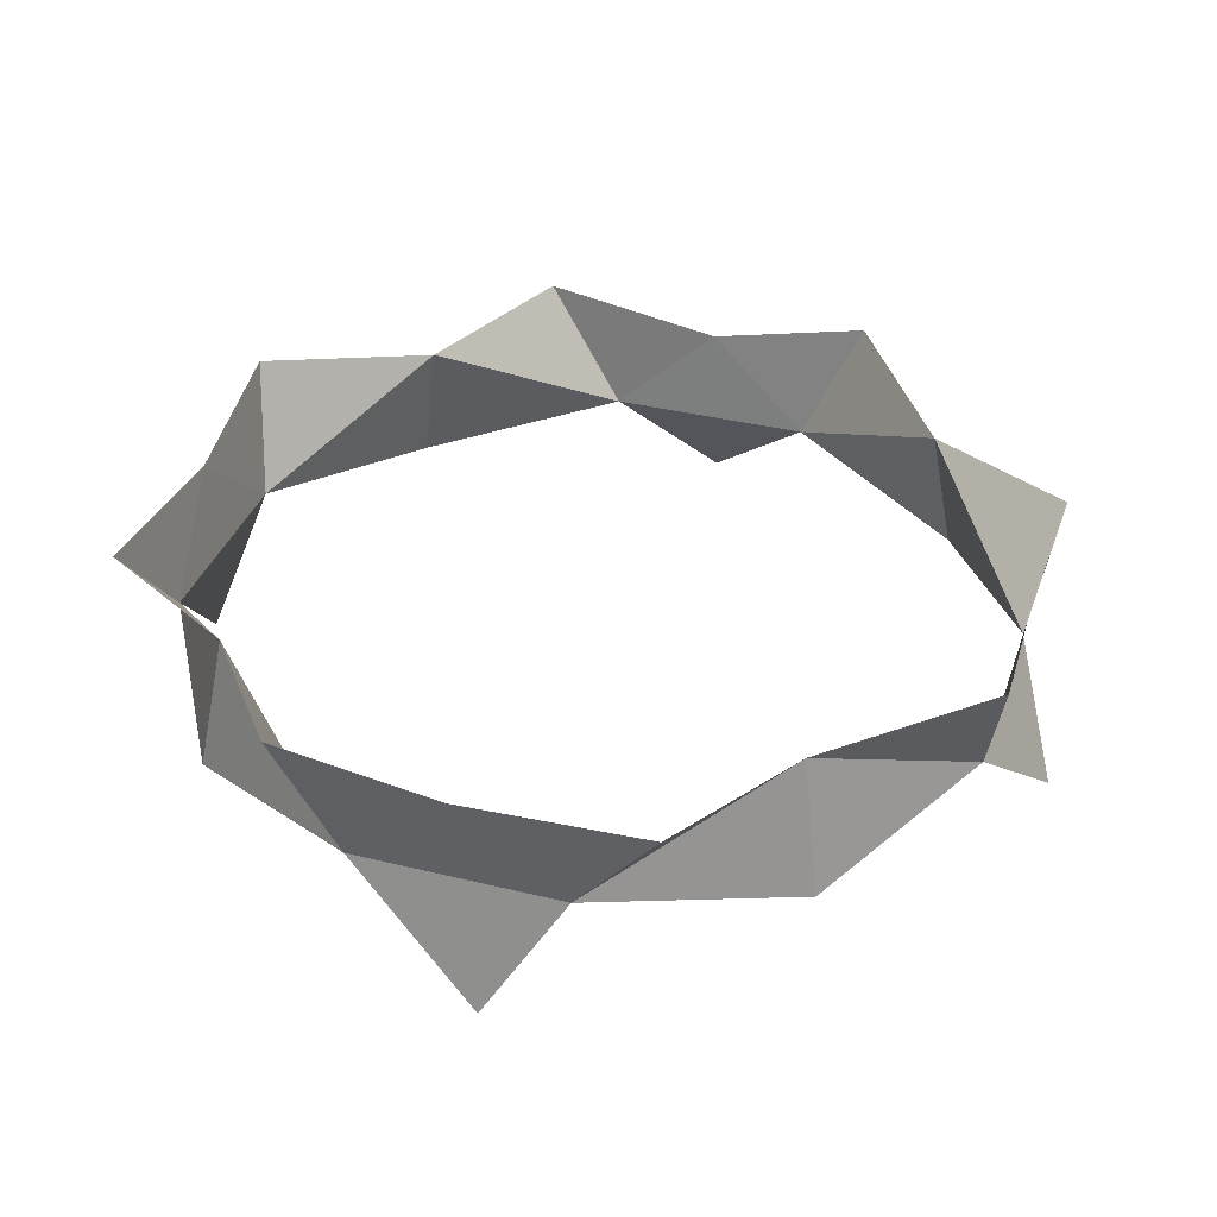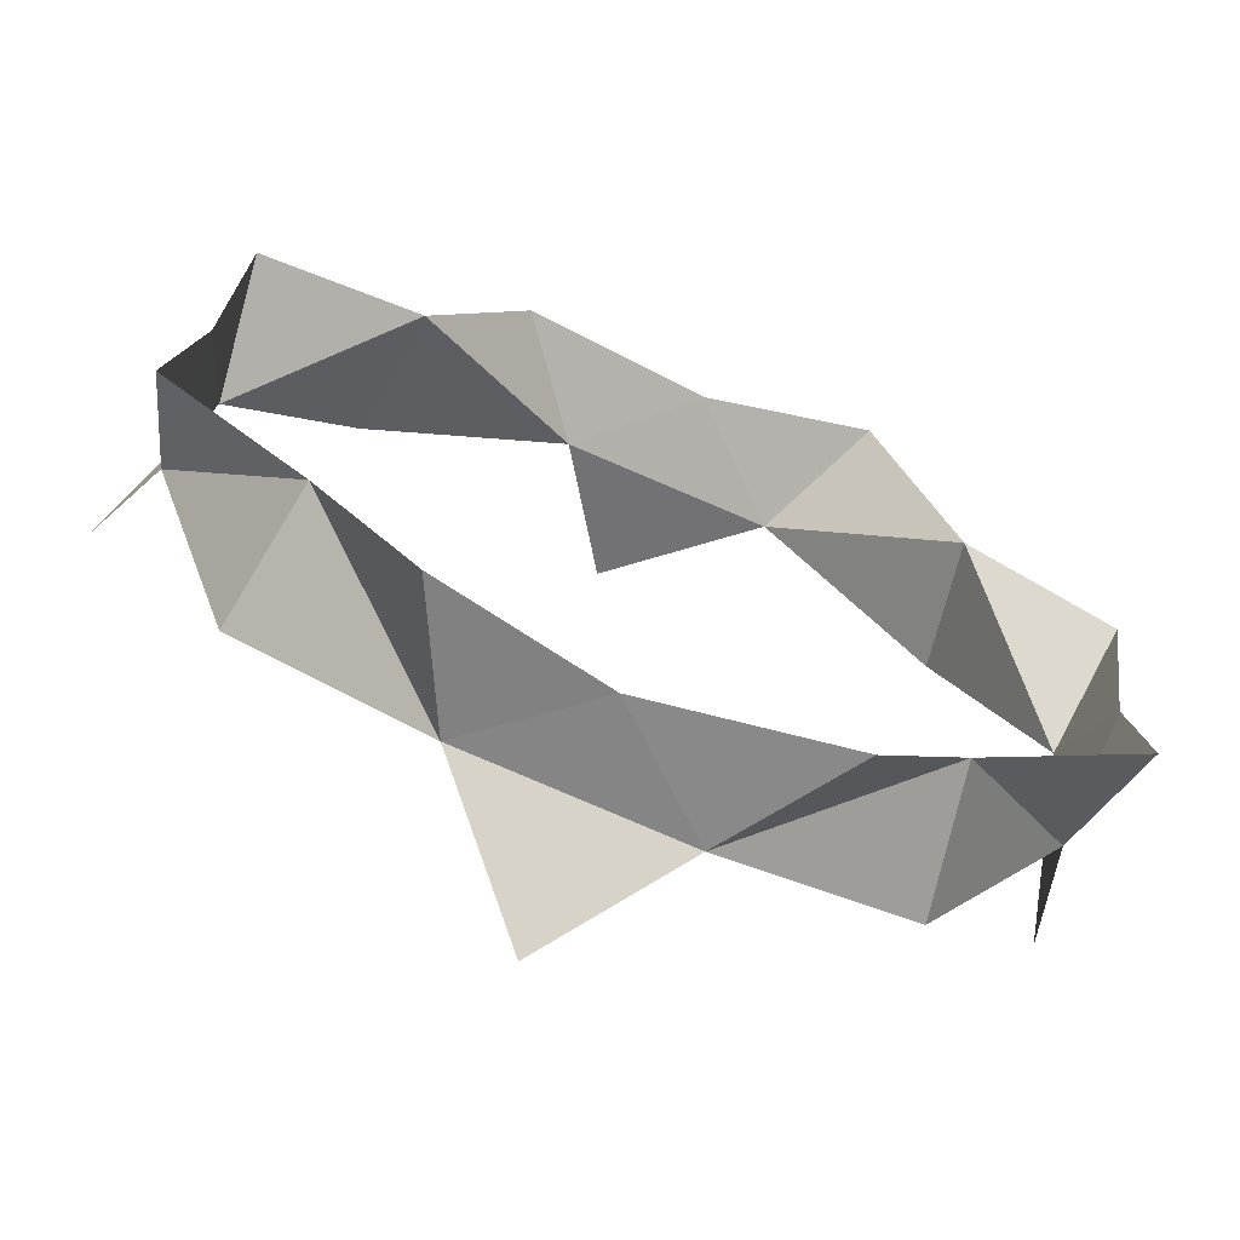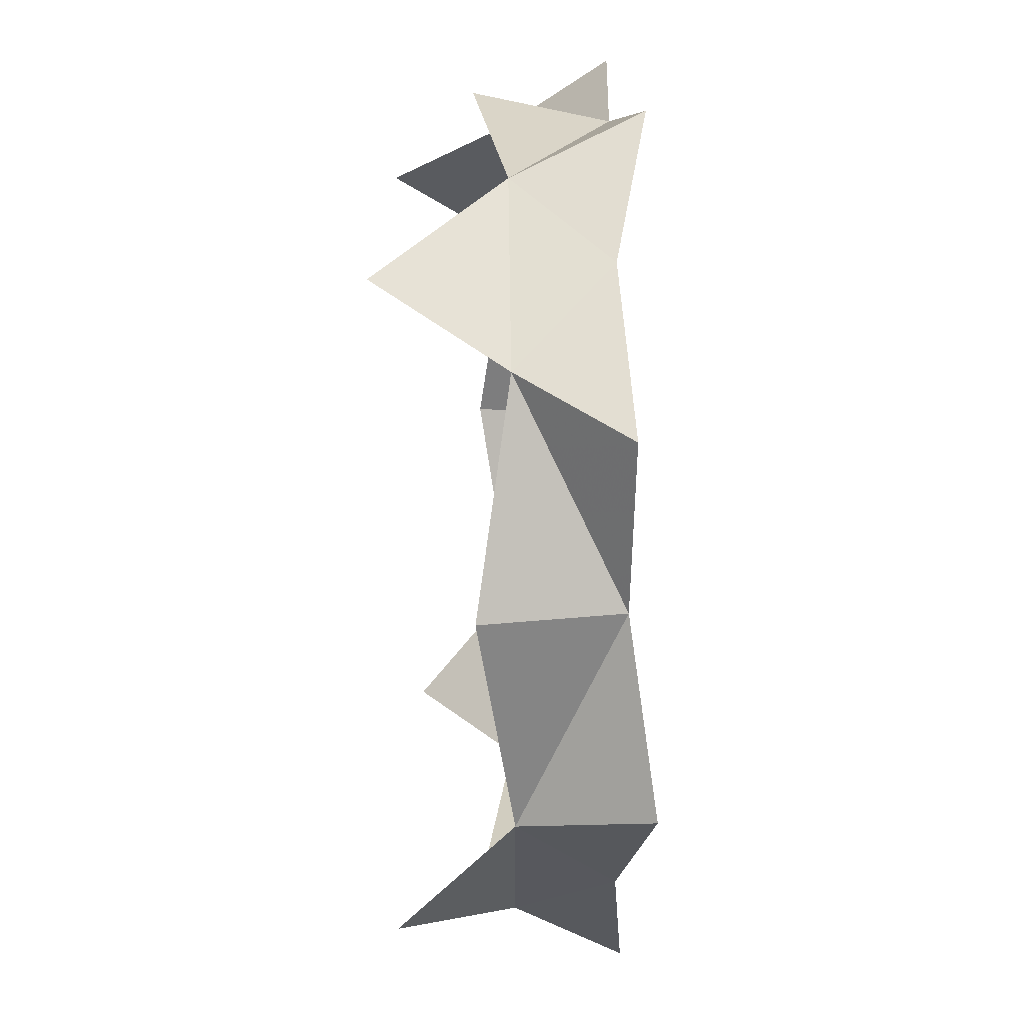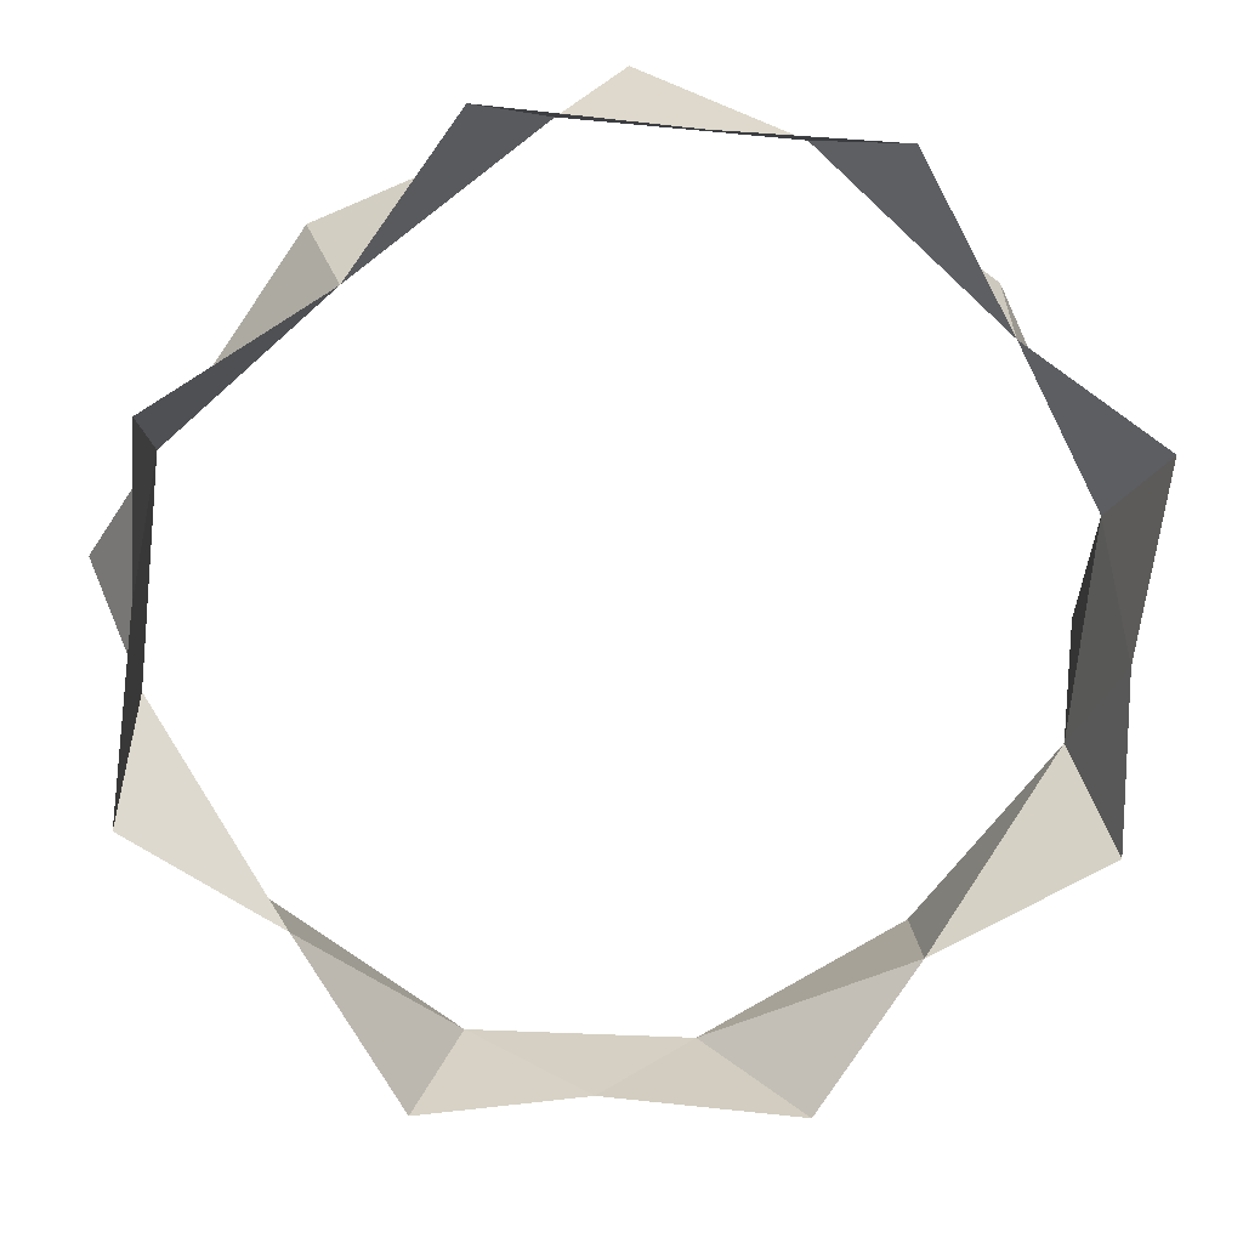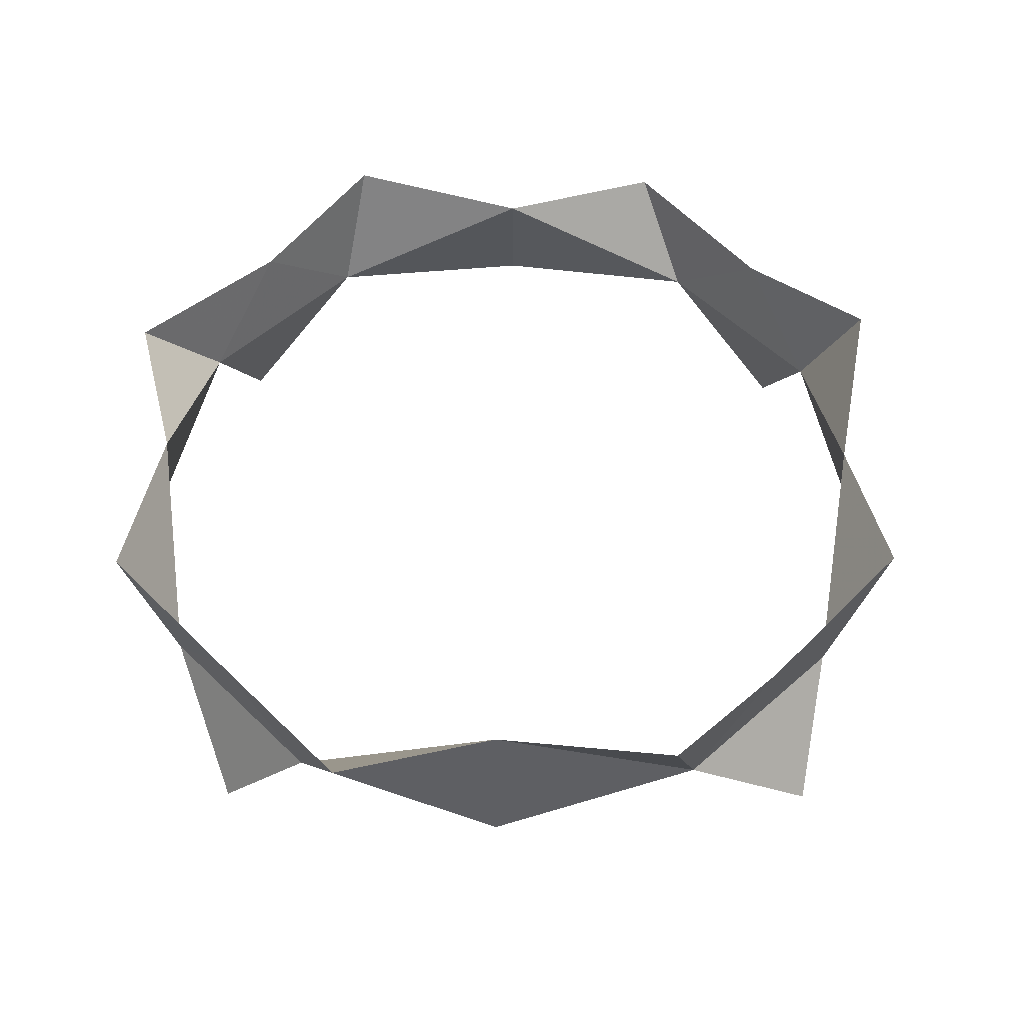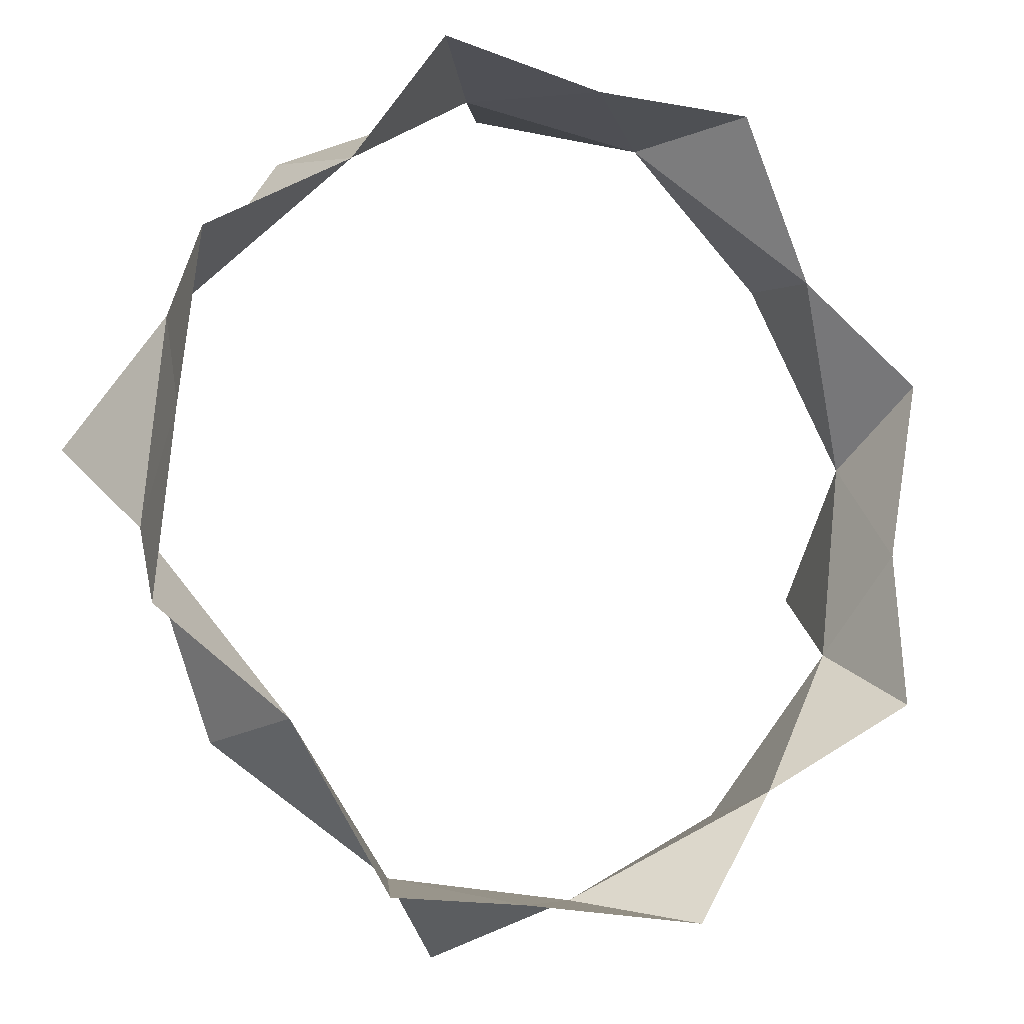
<metadata>
{"format":"obj","ext":"obj","renderer":"f3d","projection":"perspective","resolution":1024,"background":"white","views":[{"elev":35.4,"azim":11.4,"up":"+Y"},{"elev":-68.7,"azim":157.9,"up":"+Z"},{"elev":66.6,"azim":89.1,"up":"+Z"},{"elev":18.2,"azim":171.1,"up":"+Z"},{"elev":52.9,"azim":130.0,"up":"+Y"},{"elev":-7.7,"azim":150.1,"up":"+Z"}]}
</metadata>
<code>
v -0.1886 0.3136 -0.1828
v -0.1886 0.3136 -0.1828
v -0.1886 0.3136 -0.1828
v -0.1886 0.3136 -0.1828
v -0.1886 0.3136 -0.1828
v -0.1886 0.3136 -0.1828
v -0.1886 0.3136 -0.1828
v -0.1886 0.3136 -0.1828
v -0.1903 0.3136 -0.167
v -0.1903 0.3136 -0.167
v -0.1903 0.3136 -0.167
v -0.1903 0.3136 -0.167
v -0.1903 0.3136 -0.167
v -0.1903 0.3136 -0.167
v -0.1903 0.3136 -0.167
v -0.2535 0.3219 -0.1677
v -0.1954 0.3111 -0.1981
v -0.1954 0.3111 -0.1981
v -0.2002 0.3112 -0.1536
v -0.2399 0.3113 -0.2032
v -0.2247 0.3138 -0.2098
v -0.2247 0.3138 -0.2098
v -0.2247 0.3138 -0.2098
v -0.2247 0.3138 -0.2098
v -0.2247 0.3138 -0.2098
v -0.2247 0.3138 -0.2098
v -0.2247 0.3138 -0.2098
v -0.2247 0.3138 -0.2098
v -0.2497 0.3139 -0.1898
v -0.2497 0.3139 -0.1898
v -0.2497 0.3139 -0.1898
v -0.2497 0.3139 -0.1898
v -0.2497 0.3139 -0.1898
v -0.2497 0.3139 -0.1898
v -0.2497 0.3139 -0.1898
v -0.2514 0.3139 -0.1739
v -0.2514 0.3139 -0.1739
v -0.2514 0.3139 -0.1739
v -0.2514 0.3139 -0.1739
v -0.2514 0.3139 -0.1739
v -0.2514 0.3139 -0.1739
v -0.2514 0.3139 -0.1739
v -0.2514 0.3139 -0.1739
v -0.1884 0.3208 -0.1748
v -0.1884 0.3208 -0.1748
v -0.1884 0.3208 -0.1748
v -0.1884 0.3208 -0.1748
v -0.1884 0.3208 -0.1748
v -0.1884 0.3208 -0.1748
v -0.2168 0.3057 -0.2144
v -0.2168 0.3057 -0.2144
v -0.2015 0.3214 -0.1554
v -0.2015 0.3214 -0.1554
v -0.2088 0.3137 -0.208
v -0.2088 0.3137 -0.208
v -0.2088 0.3137 -0.208
v -0.2088 0.3137 -0.208
v -0.2088 0.3137 -0.208
v -0.2088 0.3137 -0.208
v -0.2088 0.3137 -0.208
v -0.2088 0.3137 -0.208
v -0.1855 0.3052 -0.1762
v -0.1855 0.3052 -0.1762
v -0.2042 0.3232 -0.2092
v -0.2529 0.3044 -0.1842
v -0.2529 0.3044 -0.1842
v -0.1865 0.3216 -0.189
v -0.1971 0.3213 -0.1967
v -0.1971 0.3213 -0.1967
v -0.1971 0.3213 -0.1967
v -0.1891 0.3232 -0.1624
v -0.2166 0.3209 -0.21
v -0.2166 0.3209 -0.21
v -0.2166 0.3209 -0.21
v -0.2166 0.3209 -0.21
v -0.2166 0.3209 -0.21
v -0.2166 0.3209 -0.21
v -0.2509 0.3234 -0.1944
v -0.2234 0.3209 -0.1468
v -0.2234 0.3209 -0.1468
v -0.2234 0.3209 -0.1468
v -0.2234 0.3209 -0.1468
v -0.2234 0.3209 -0.1468
v -0.2234 0.3209 -0.1468
v -0.2307 0.3233 -0.2115
v -0.2154 0.3138 -0.147
v -0.2154 0.3138 -0.147
v -0.2154 0.3138 -0.147
v -0.2154 0.3138 -0.147
v -0.2154 0.3138 -0.147
v -0.2154 0.3138 -0.147
v -0.2154 0.3138 -0.147
v -0.2154 0.3138 -0.147
v -0.2429 0.3215 -0.1601
v -0.2429 0.3215 -0.1601
v -0.2358 0.3234 -0.1476
v -0.2447 0.3113 -0.1587
v -0.2092 0.3218 -0.1448
v -0.2215 0.3043 -0.1452
v -0.2215 0.3043 -0.1452
v -0.2384 0.3215 -0.2014
v -0.2384 0.3215 -0.2014
v -0.2384 0.3215 -0.2014
v -0.2312 0.3138 -0.1488
v -0.2312 0.3138 -0.1488
v -0.2312 0.3138 -0.1488
v -0.2312 0.3138 -0.1488
v -0.2312 0.3138 -0.1488
v -0.2312 0.3138 -0.1488
v -0.2312 0.3138 -0.1488
v -0.2312 0.3138 -0.1488
v -0.2516 0.321 -0.182
v -0.2516 0.321 -0.182
v -0.2516 0.321 -0.182
v -0.2516 0.321 -0.182
v -0.2516 0.321 -0.182
v -0.2516 0.321 -0.182
f 86 84 105
f 36 117 32
f 49 12 1
f 7 9 46
f 55 74 27
f 26 103 20
f 20 103 29
f 58 21 77
f 17 69 54
f 70 18 6
f 9 19 53
f 53 19 88
f 29 114 42
f 38 95 97
f 97 95 108
f 104 81 92
f 86 84 105
f 36 117 32
f 49 12 1
f 7 9 46
f 55 74 27
f 26 103 20
f 20 103 29
f 58 21 77
f 17 69 54
f 70 18 6
f 9 19 53
f 53 19 88
f 29 114 42
f 38 95 97
f 97 95 108
f 104 81 92
f 14 5 47
f 51 56 22
f 2 63 10
f 61 50 24
f 111 99 90
f 91 82 110
f 100 106 87
f 62 4 15
f 66 30 37
f 25 75 60
f 43 33 116
f 8 13 48
f 28 59 76
f 93 109 83
f 40 35 65
f 41 115 34
f 68 67 3
f 3 67 44
f 52 98 89
f 89 98 79
f 94 16 39
f 39 16 112
f 73 64 57
f 57 64 68
f 45 71 11
f 11 71 52
f 80 96 107
f 107 96 94
f 113 78 31
f 31 78 102
f 101 85 23
f 85 72 23
f 14 5 47
f 51 56 22
f 2 63 10
f 61 50 24
f 111 99 90
f 91 82 110
f 100 106 87
f 62 4 15
f 66 30 37
f 25 75 60
f 43 33 116
f 8 13 48
f 28 59 76
f 93 109 83
f 40 35 65
f 41 115 34
f 68 67 3
f 3 67 44
f 52 98 89
f 89 98 79
f 94 16 39
f 39 16 112
f 73 64 57
f 57 64 68
f 45 71 11
f 11 71 52
f 80 96 107
f 107 96 94
f 113 78 31
f 31 78 102
f 101 85 23
f 85 72 23

</code>
